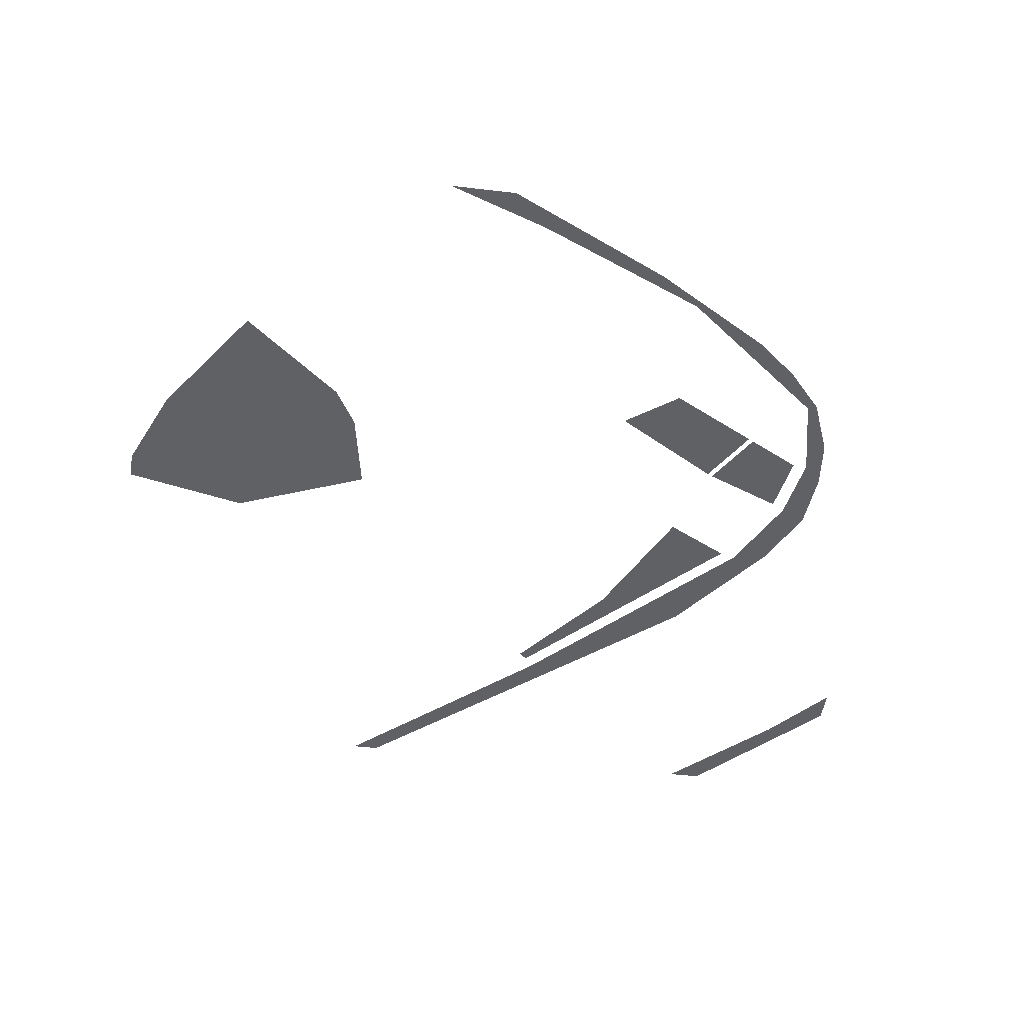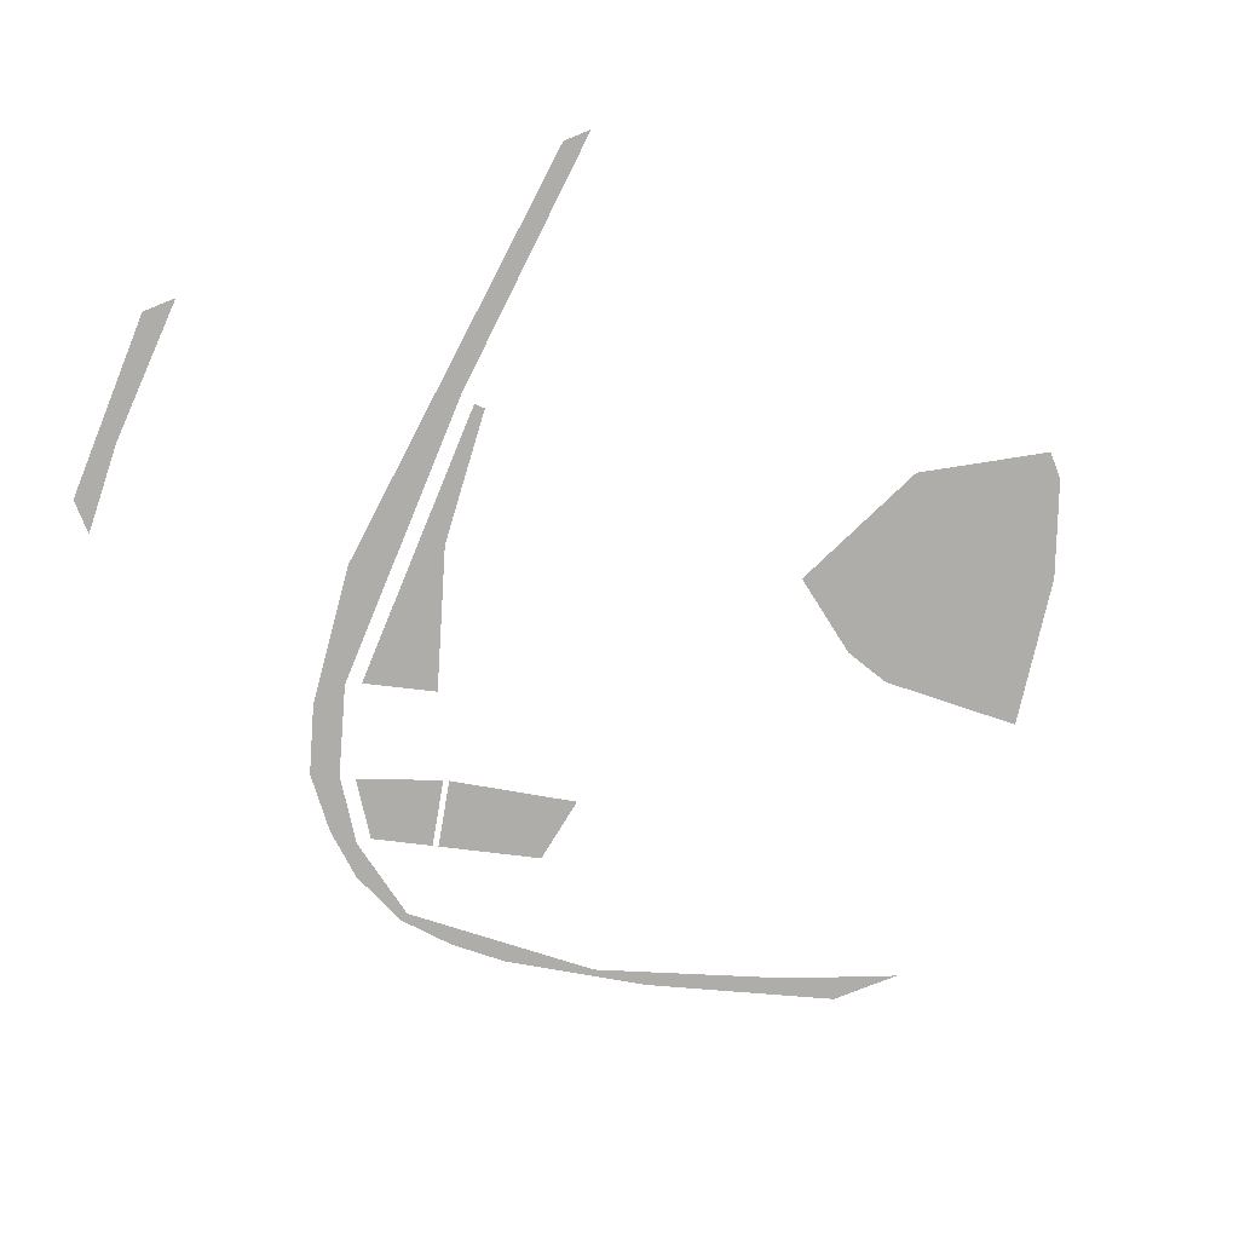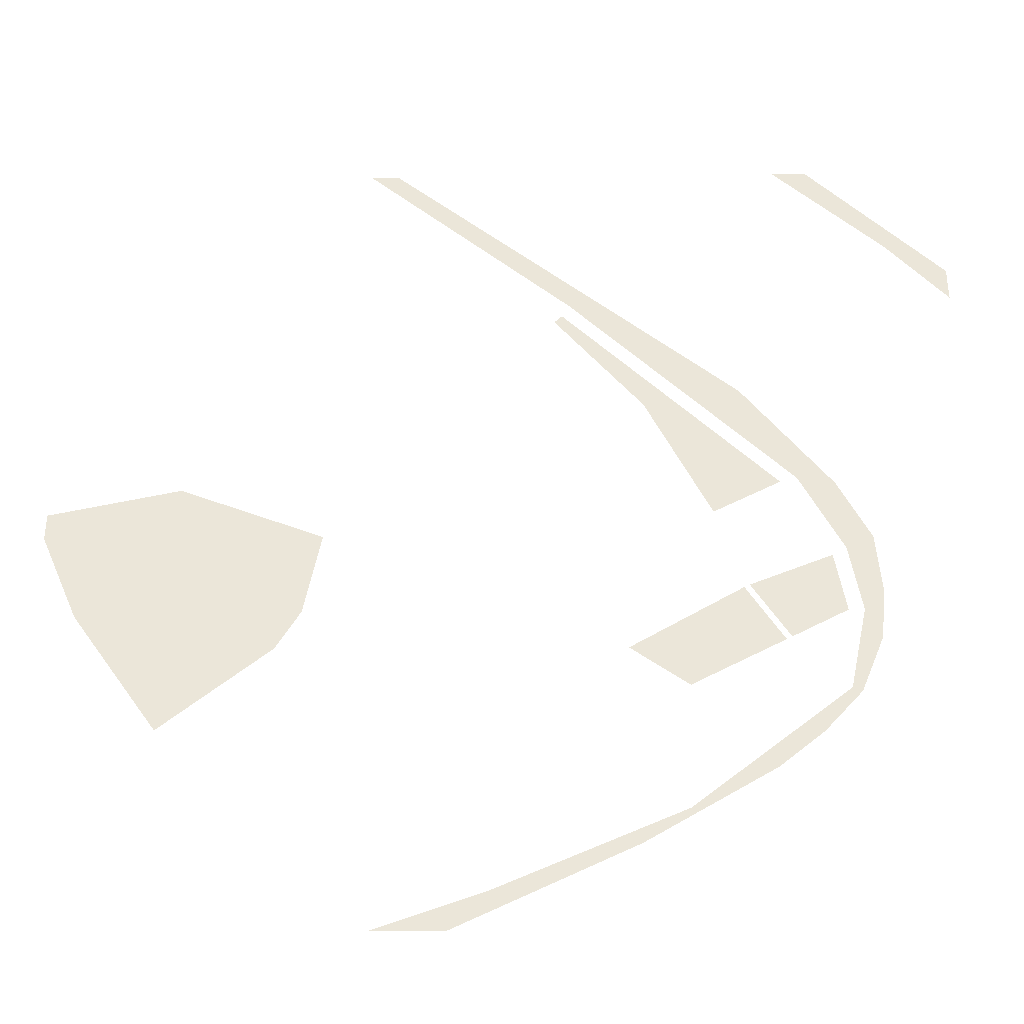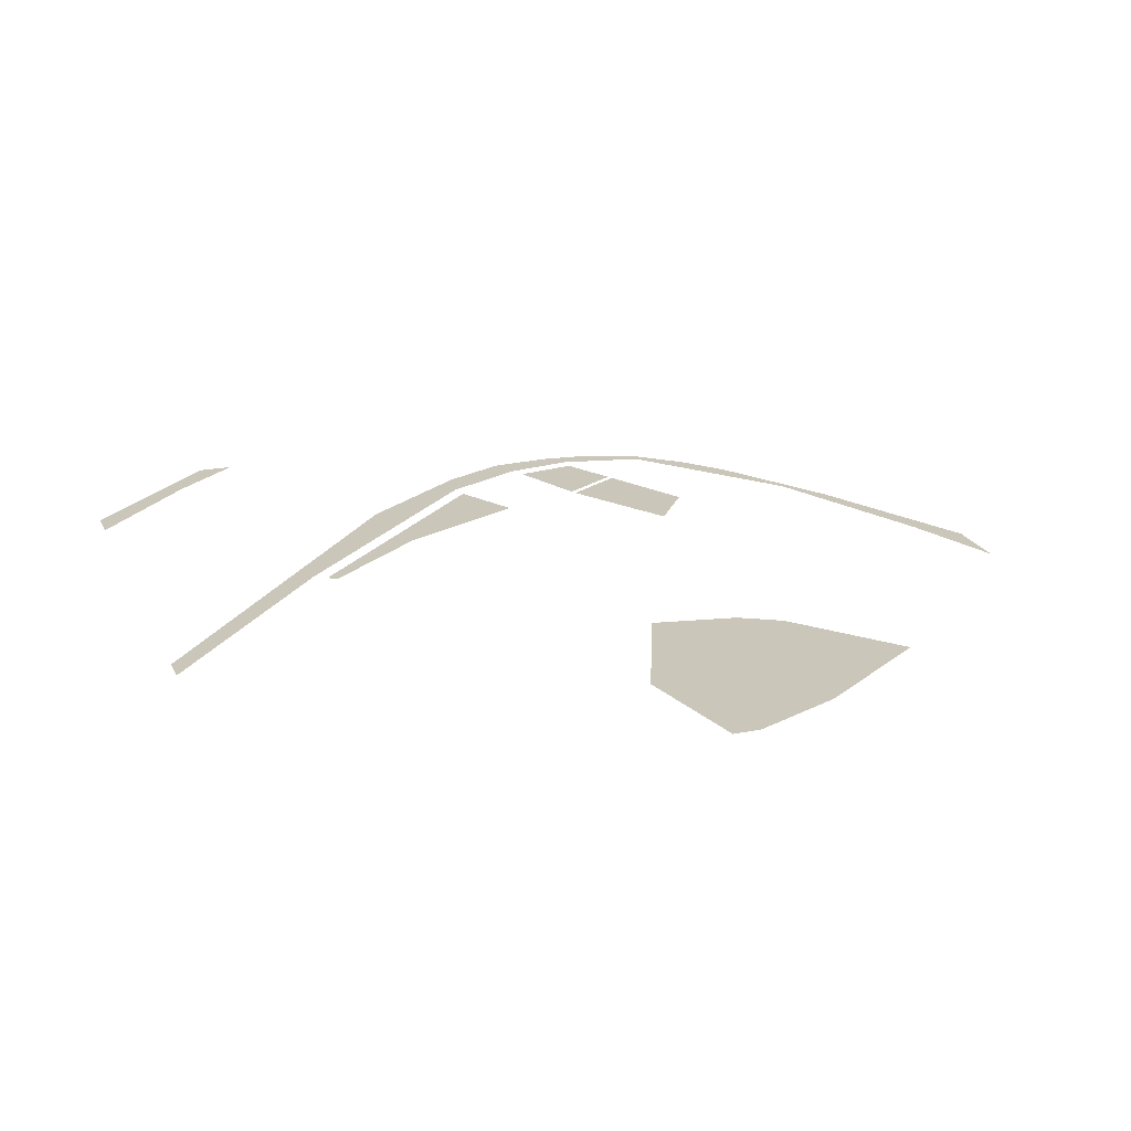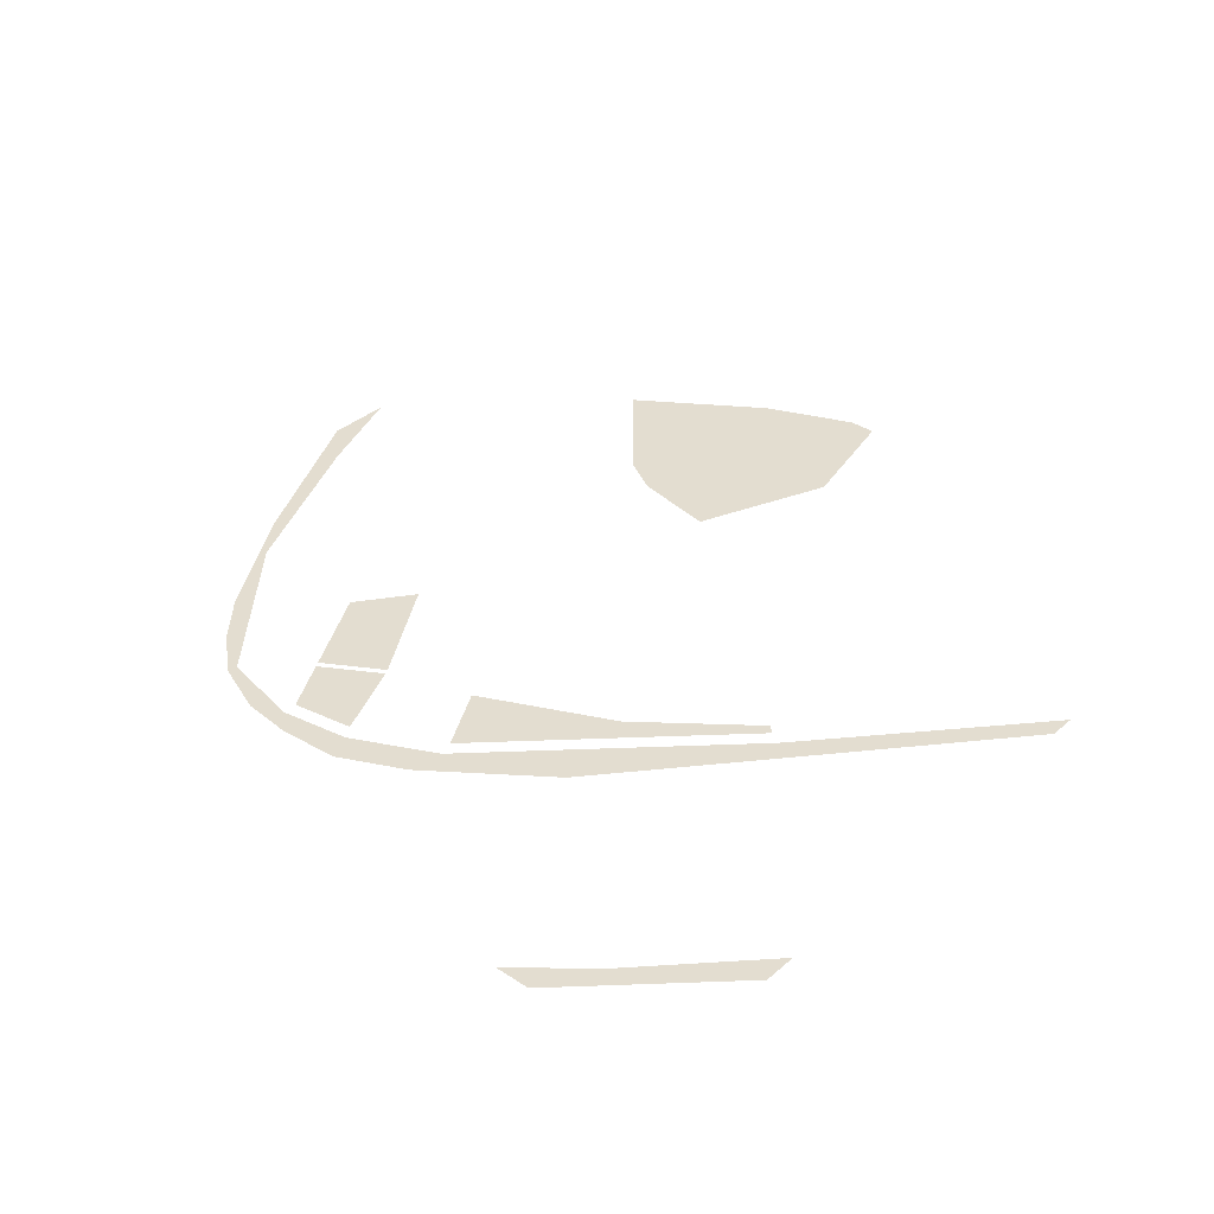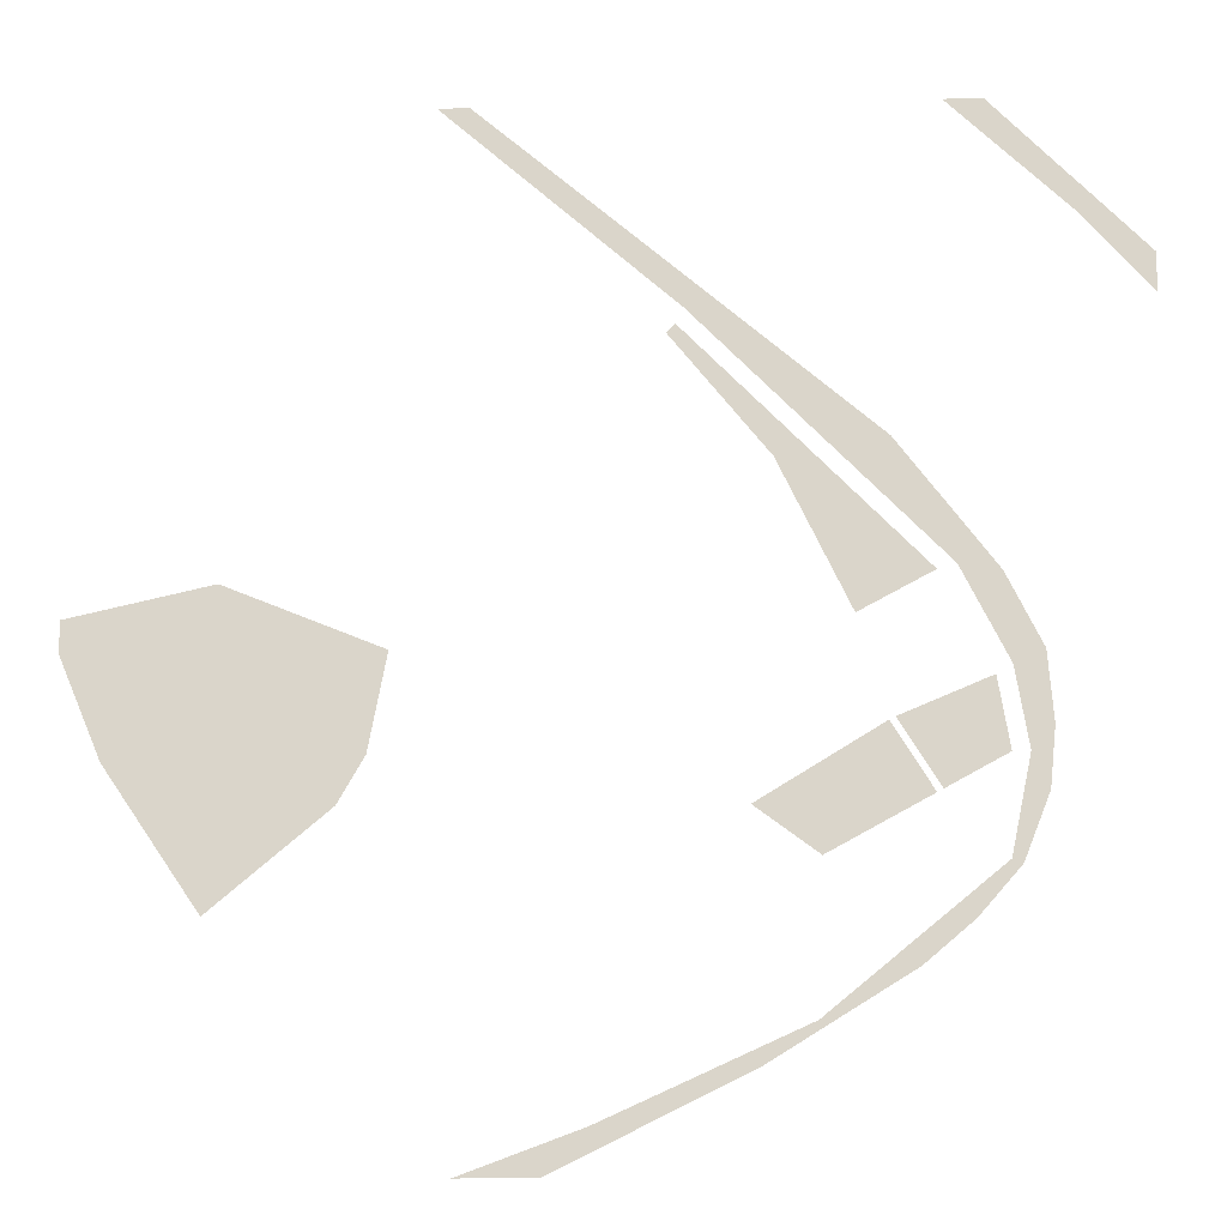
<metadata>
{"format":"obj","ext":"obj","renderer":"f3d","projection":"perspective","resolution":1024,"background":"white","views":[{"elev":-47.1,"azim":172.3,"up":"+Y"},{"elev":-77.1,"azim":21.7,"up":"+Y"},{"elev":-36.9,"azim":-179.2,"up":"+Z"},{"elev":21.1,"azim":70.3,"up":"+Y"},{"elev":35.5,"azim":-48.8,"up":"+Y"},{"elev":-16.6,"azim":-177.5,"up":"+Z"}]}
</metadata>
<code>
v -584.5 0 -159.1
v -575.2 0 -248.1
v -551.3 0 -195.2
v -520.8 0 -340.3
v -551.3 0 -195.2
v -575.2 0 -248.1
v -520.8 0 -340.3
v -536.1 0 -346.5
v -473.3 0 -418.3
v -575.2 0 -248.1
v -536.1 0 -346.5
v -520.8 0 -340.3
v -576.6 0 -55.18
v -584.5 0 -159.1
v -532 0 -76.29
v -551.3 0 -195.2
v -532 0 -76.29
v -584.5 0 -159.1
v -523.5 0 54.07
v -576.6 0 -55.18
v -532 0 -76.29
v -428.1 0 181.6
v -523.5 0 54.07
v -462.3 0 64.84
v -532 0 -76.29
v -462.3 0 64.84
v -523.5 0 54.07
v -462.3 0 64.84
v -378 0 248.6
v -428.1 0 181.6
v -520.8 0 -340.3
v -473.3 0 -418.3
v -398.9 0 -440.3
v -265.2 0 -550
v -400.1 0 -480.3
v -192.3 0 -608.7
v 32.12 0 -684.9
v -265.2 0 -550
v -192.3 0 -608.7
v -265.2 0 -550
v -398.9 0 -440.3
v -400.1 0 -480.3
v 208 0 -750
v 32.12 0 -684.9
v 93.68 0 -750
v -192.3 0 -608.7
v 93.68 0 -750
v 32.12 0 -684.9
v -462.3 0 64.84
v -97.65 0 440.4
v -378 0 248.6
v 203.5 0 750
v -378 0 248.6
v -97.65 0 440.4
v 203.5 0 750
v 98.25 0 614.6
v 250.6 0 750
v -97.65 0 440.4
v 98.25 0 614.6
v 203.5 0 750
v -473.3 0 -418.3
v -400.1 0 -480.3
v -398.9 0 -440.3
f 1 2 3
f 4 5 6
f 7 8 9
f 10 11 12
f 13 14 15
f 16 17 18
f 19 20 21
f 22 23 24
f 25 26 27
f 28 29 30
f 31 32 33
f 34 35 36
f 37 38 39
f 40 41 42
f 43 44 45
f 46 47 48
f 49 50 51
f 52 53 54
f 55 56 57
f 58 59 60
f 61 62 63
v -311.7 0 -249.8
v -350 0 -292.1
v -274 0 -333.5
v -227.6 0 -298.7
v -395.8 0 -201
v -426.1 0 -250.6
v -350 0 -292.1
v -311.7 0 -249.8
v -273.3 0 -207.6
v -311.7 0 -249.8
v -227.6 0 -298.7
v -181.2 0 -263.9
v -365.5 0 -151.4
v -395.8 0 -201
v -311.7 0 -249.8
v -273.3 0 -207.6
f 64 65 66 67
f 68 69 70 71
f 72 73 74 75
f 76 77 78 79
v 329.5 0 -191.4
v 302.6 0 -47
v 536.7 0 48.71
v 536.7 0 48.71
v 368.6 0 -260.6
v 329.5 0 -191.4
v 368.6 0 -260.6
v 536.7 0 48.71
v 685.9 0 -198.8
v 536.7 0 48.71
v 750 0 -46.59
v 685.9 0 -198.8
v 685.9 0 -198.8
v 543.1 0 -408.5
v 368.6 0 -260.6
v 750 0 -46.59
v 536.7 0 48.71
v 750 0 0.4233
f 80 81 82
f 83 84 85
f 86 87 88
f 89 90 91
f 92 93 94
f 95 96 97
v -404.6 0 -196.3
v -374.4 0 -146.8
v -508.9 0 -90.22
v -517.5 0 -143.1
v -434.9 0 -245.8
v -404.6 0 -196.3
v -517.5 0 -143.1
v -526.1 0 -196
f 98 99 100 101
f 102 103 104 105
v -72.29 0 404.1
v -85.4 0 417.2
v -218.4 0 220.7
v -435.1 0 56.98
v -218.4 0 220.7
v -85.4 0 417.2
v -324.3 0 -2.623
v -270.8 0 110.2
v -435.1 0 56.98
v -218.4 0 220.7
v -435.1 0 56.98
v -270.8 0 110.2
f 106 107 108
f 109 110 111
f 112 113 114
f 115 116 117
v -750 0 451.6
v -697.2 0 567.7
v -647.9 0 571.2
v -588.3 0 680.6
v -647.9 0 571.2
v -697.2 0 567.7
v -697.2 0 567.7
v -750 0 451.6
v -750 0 513
v -540.3 0 675.2
v -521.3 0 750
v -462.9 0 750
v -647.9 0 571.2
v -588.3 0 680.6
v -540.3 0 675.2
v -521.3 0 750
v -540.3 0 675.2
v -588.3 0 680.6
f 118 119 120
f 121 122 123
f 124 125 126
f 127 128 129
f 130 131 132
f 133 134 135

</code>
